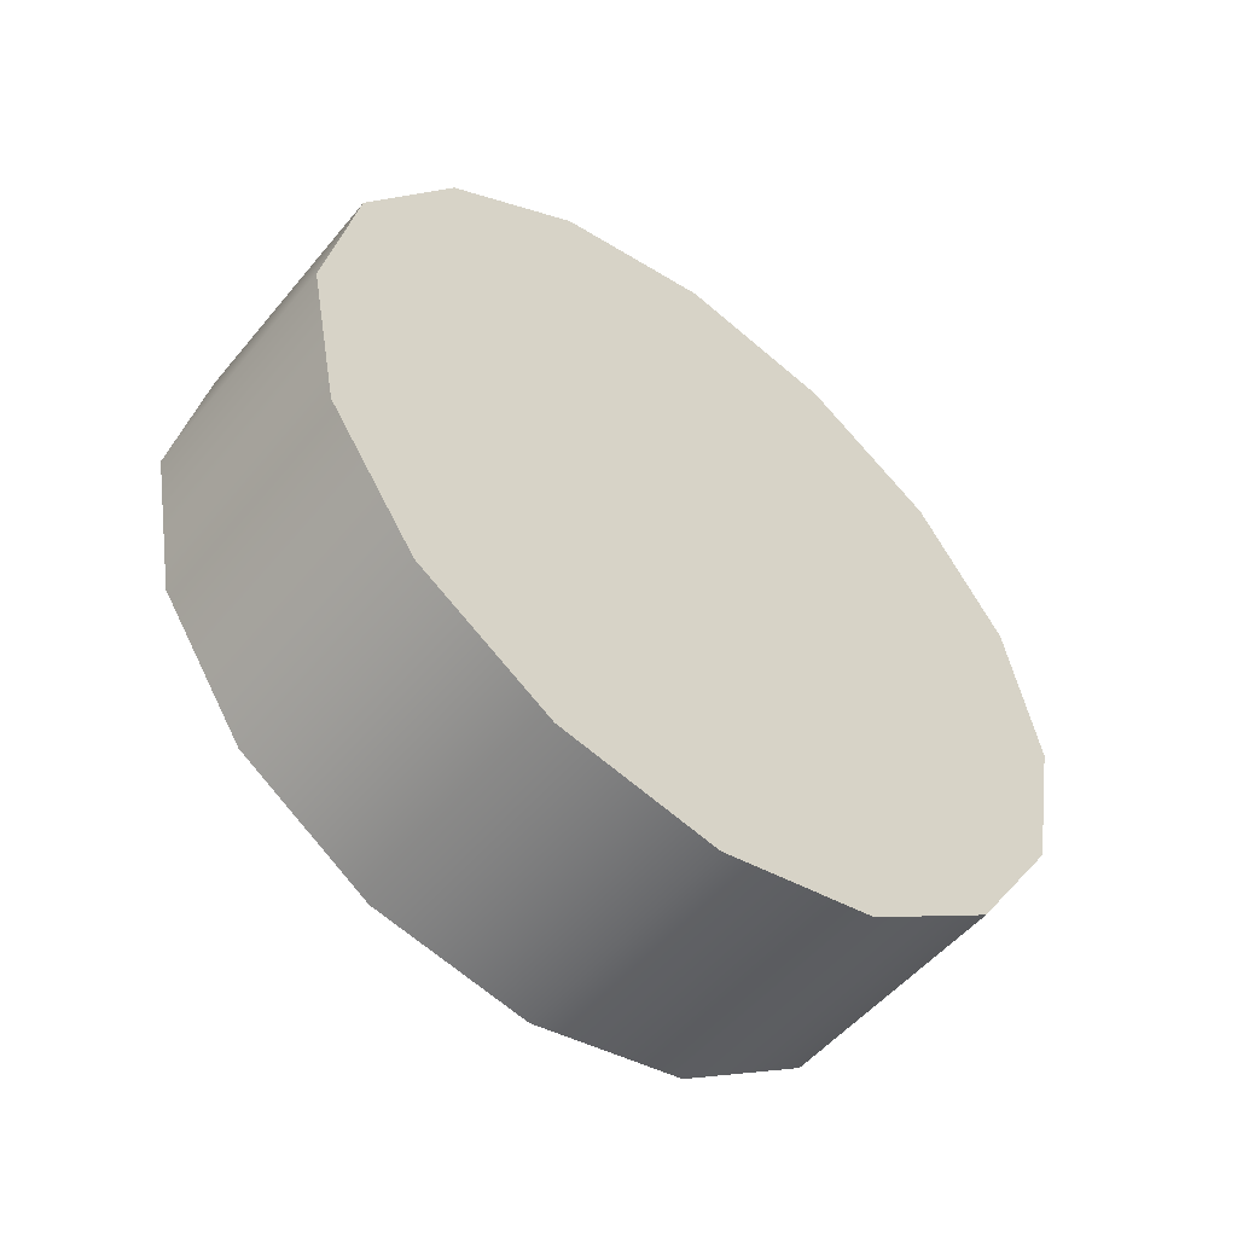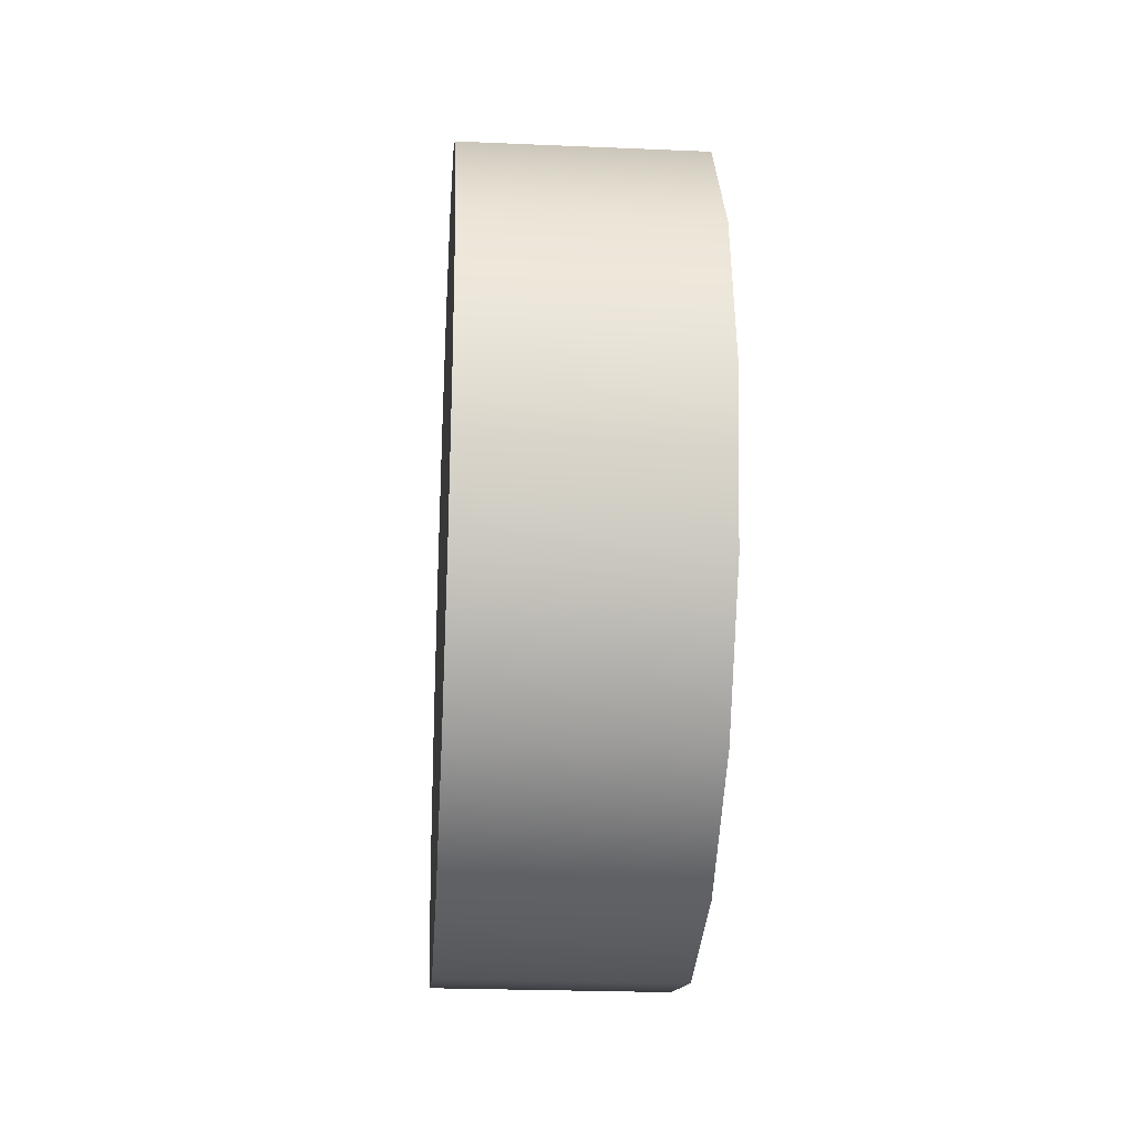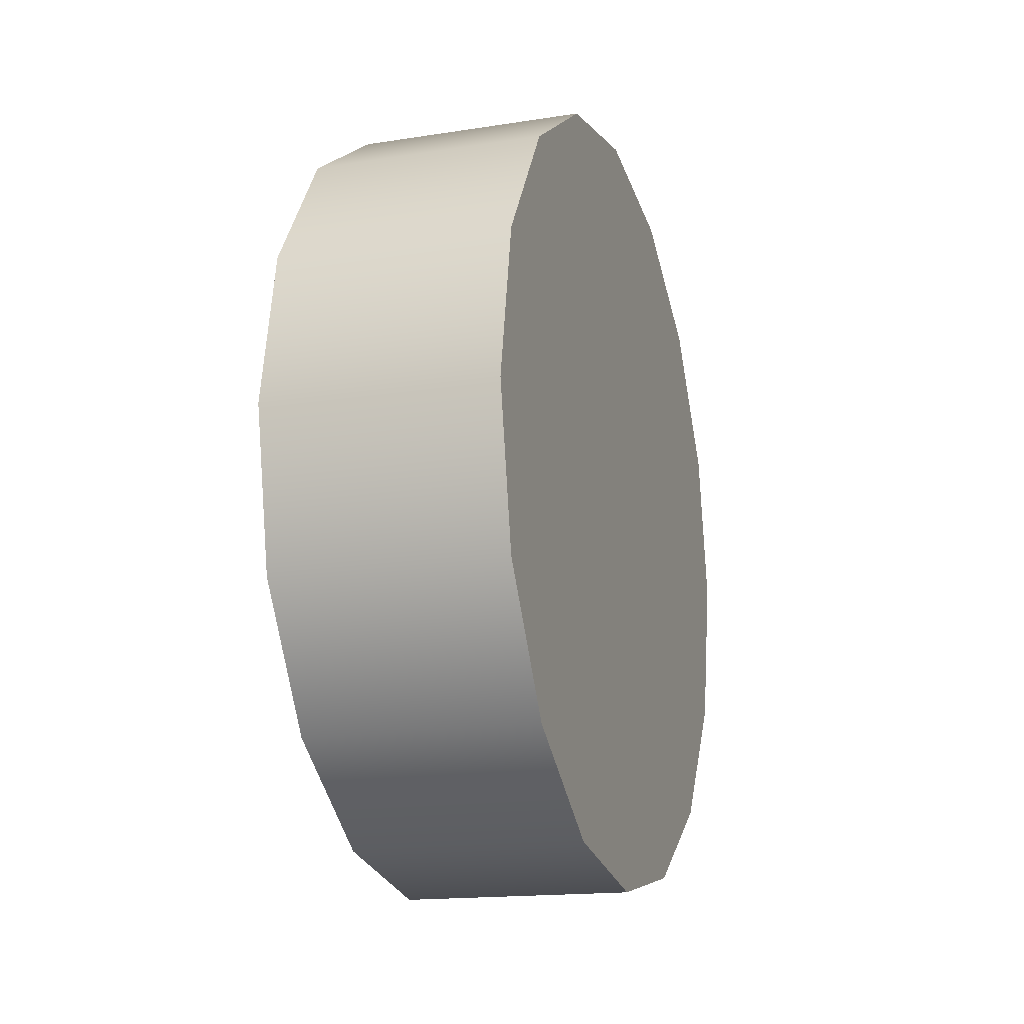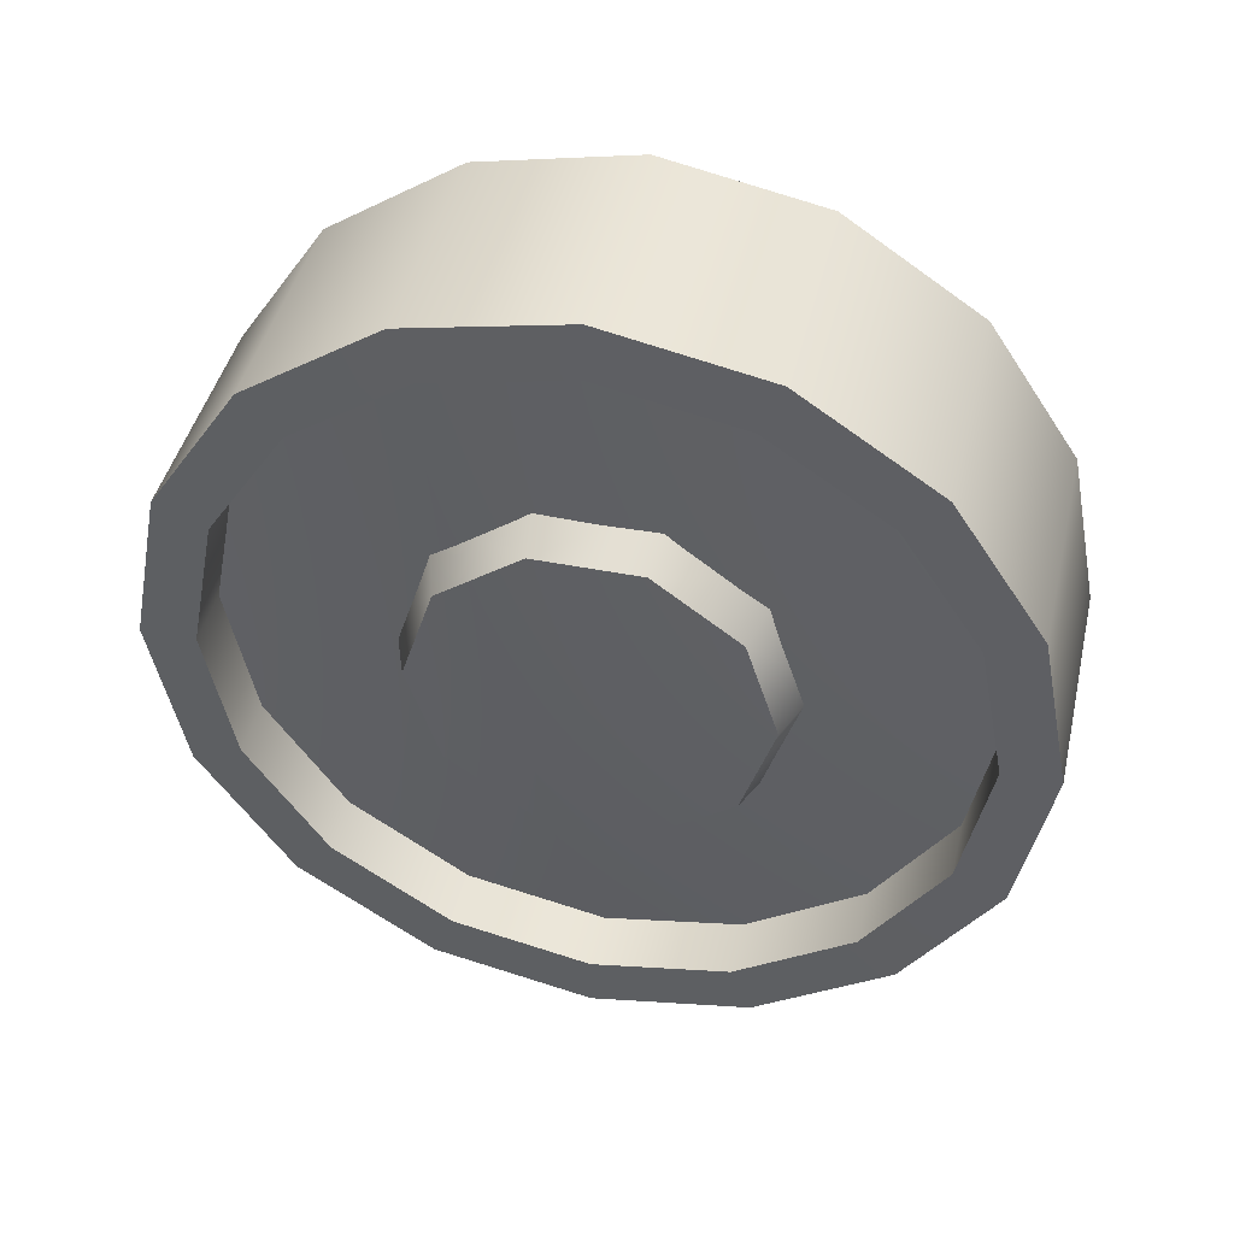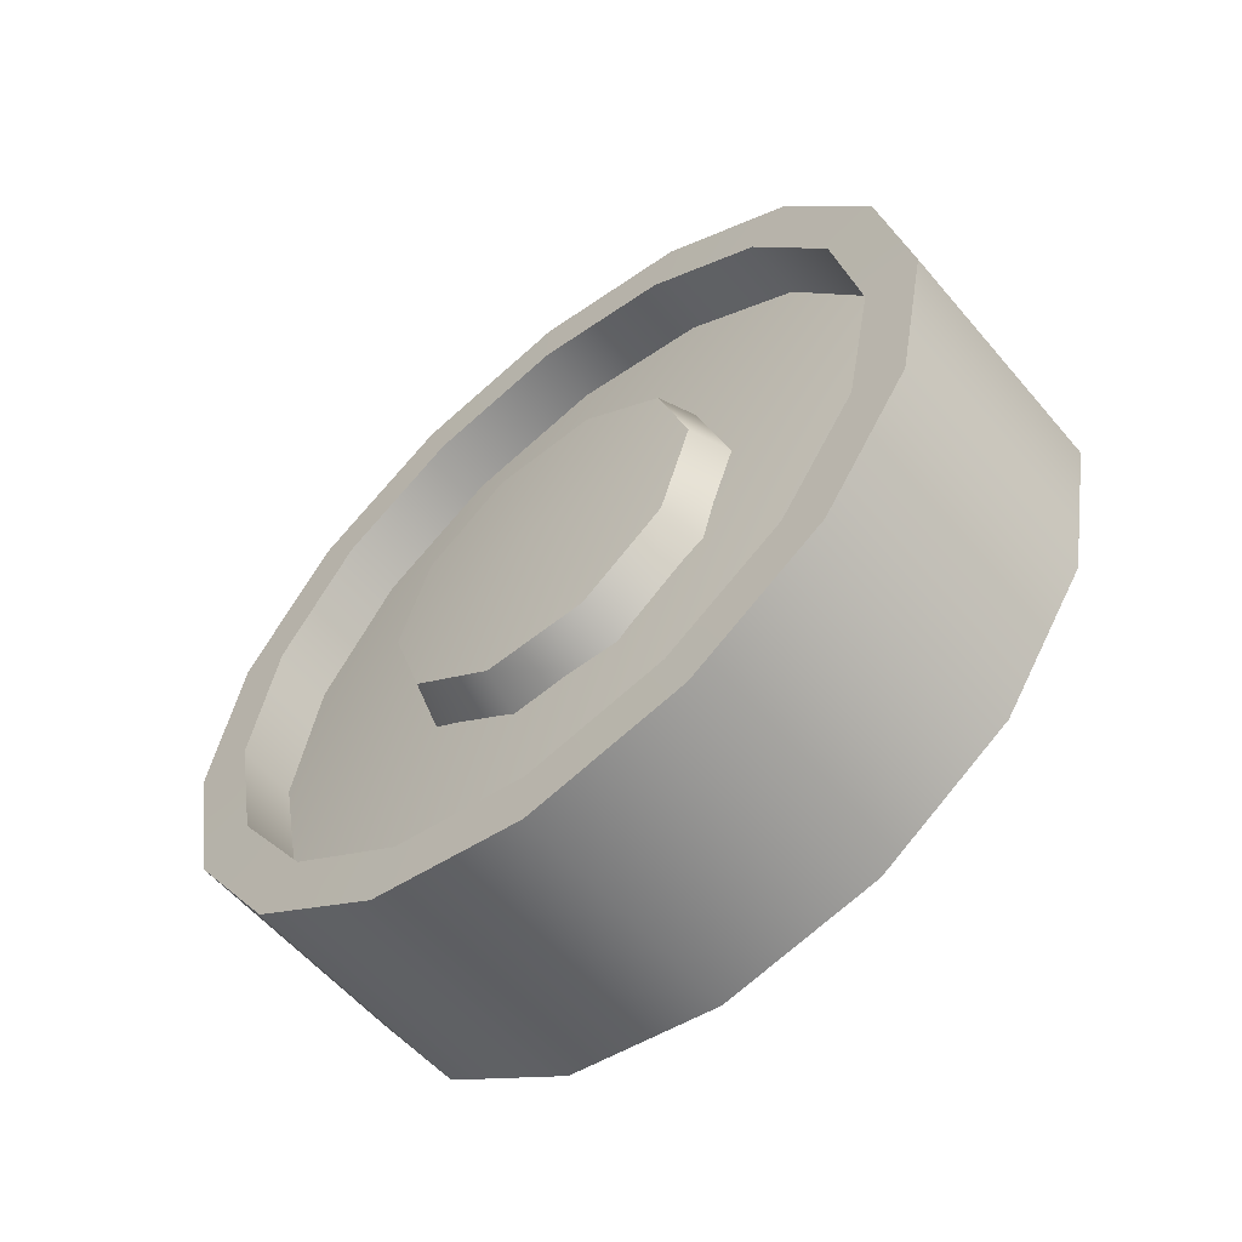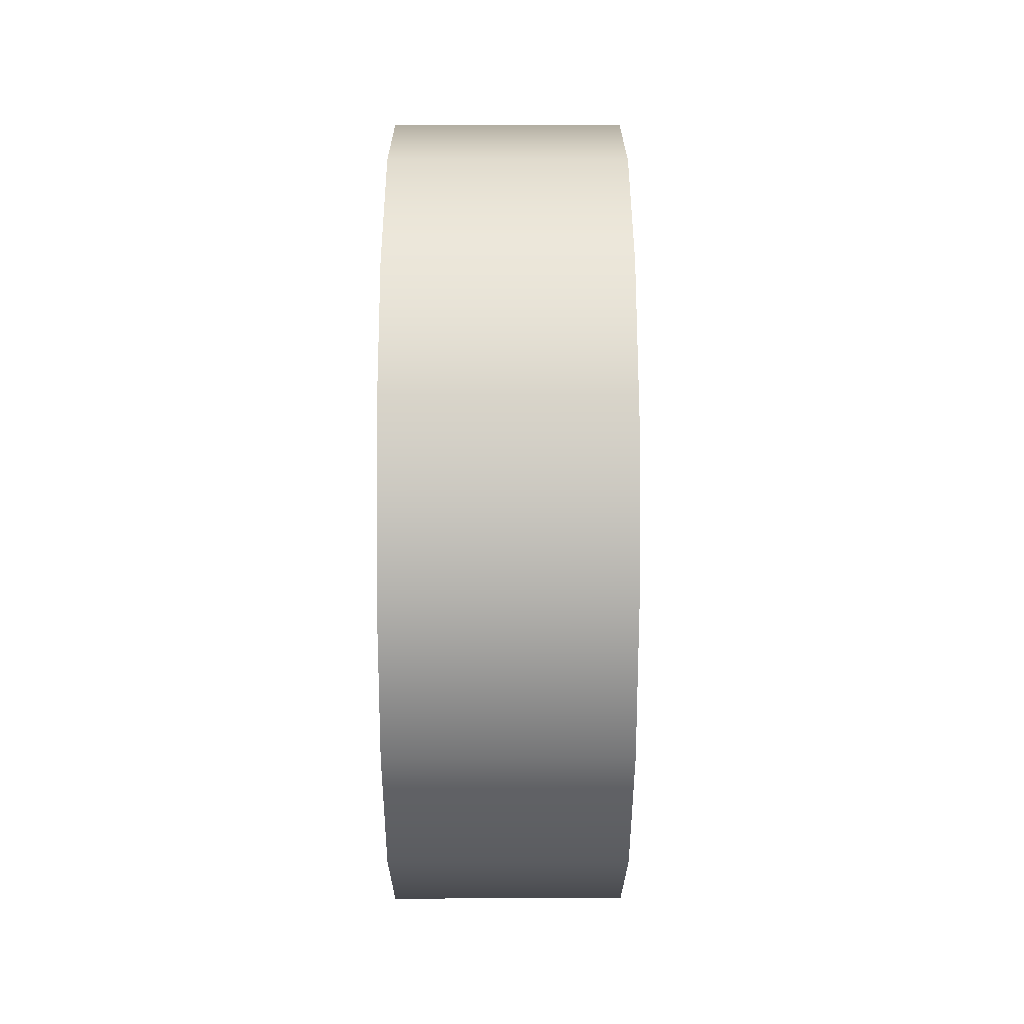
<metadata>
{"format":"obj","ext":"obj","renderer":"f3d","projection":"perspective","resolution":1024,"background":"white","views":[{"elev":-52.7,"azim":51.4,"up":"+Y"},{"elev":-24.4,"azim":176.0,"up":"+Z"},{"elev":-16.3,"azim":17.9,"up":"+Y"},{"elev":43.8,"azim":-76.9,"up":"+Y"},{"elev":-57.8,"azim":-50.1,"up":"+Y"},{"elev":10.8,"azim":179.8,"up":"+Y"}]}
</metadata>
<code>
o roller.026_wheels1.009
v -1.526 0.02187 0.5793
v -1.526 -0.06126 0.5628
v -1.49 -0.06126 0.5628
v -1.49 0.02187 0.5793
v -1.526 -0.1317 0.5157
v -1.49 -0.1317 0.5157
v -1.526 -0.1788 0.4452
v -1.49 -0.1788 0.4452
v -1.526 -0.1954 0.3621
v -1.49 -0.1954 0.3621
v -1.526 -0.1788 0.279
v -1.49 -0.1788 0.279
v -1.526 -0.1317 0.2085
v -1.49 -0.1317 0.2085
v -1.526 -0.06126 0.1614
v -1.49 -0.06126 0.1614
v -1.526 0.02187 0.1449
v -1.49 0.02187 0.1449
v -1.526 0.105 0.1614
v -1.49 0.105 0.1614
v -1.526 0.1755 0.2085
v -1.49 0.1755 0.2085
v -1.526 0.2226 0.279
v -1.49 0.2226 0.279
v -1.526 0.2391 0.3621
v -1.49 0.2391 0.3621
v -1.526 0.2226 0.4452
v -1.49 0.2226 0.4452
v -1.526 0.1755 0.5157
v -1.49 0.1755 0.5157
v -1.526 0.105 0.5628
v -1.49 0.105 0.5628
v -1.526 0.02187 0.6119
v -1.526 -0.07372 0.5929
v -1.526 -0.1548 0.5387
v -1.526 -0.2089 0.4577
v -1.526 -0.2279 0.3621
v -1.526 -0.2089 0.2665
v -1.526 -0.1548 0.1855
v -1.526 -0.07372 0.1313
v -1.526 0.02187 0.1123
v -1.526 0.1175 0.1313
v -1.526 0.1985 0.1855
v -1.526 0.2526 0.2665
v -1.526 0.2717 0.3621
v -1.526 0.2526 0.4577
v -1.526 0.1985 0.5387
v -1.526 0.1175 0.5929
v -1.383 0.02187 0.6119
v -1.383 -0.07372 0.5929
v -1.383 -0.1548 0.5387
v -1.383 -0.2089 0.4577
v -1.383 -0.2279 0.3621
v -1.383 -0.2089 0.2665
v -1.383 -0.1548 0.1855
v -1.383 -0.07372 0.1313
v -1.383 0.02187 0.1123
v -1.383 0.1175 0.1313
v -1.383 0.1985 0.1855
v -1.383 0.2526 0.2665
v -1.383 0.2717 0.3621
v -1.383 0.2526 0.4577
v -1.383 0.1985 0.5387
v -1.383 0.1175 0.5929
v -1.512 0.02187 0.3621
v -1.383 0.02187 0.3621
v -1.482 0.02187 0.4808
v -1.482 -0.04789 0.4581
v -1.525 -0.03804 0.4445
v -1.525 0.02187 0.464
v -1.482 -0.09101 0.3988
v -1.525 -0.07506 0.3936
v -1.482 -0.09101 0.3254
v -1.525 -0.07506 0.3306
v -1.482 -0.04789 0.2661
v -1.525 -0.03804 0.2796
v -1.482 0.02187 0.2434
v -1.525 0.02187 0.2602
v -1.482 0.09163 0.2661
v -1.525 0.08177 0.2796
v -1.482 0.1347 0.3254
v -1.525 0.1188 0.3306
v -1.482 0.1347 0.3988
v -1.525 0.1188 0.3936
v -1.482 0.09163 0.4581
v -1.525 0.08177 0.4445
v -1.532 0.02187 0.3621
f 4 2 1
f 2 6 5
f 5 8 7
f 7 10 9
f 10 11 9
f 12 13 11
f 14 15 13
f 15 18 17
f 18 19 17
f 19 22 21
f 22 23 21
f 24 25 23
f 26 27 25
f 27 30 29
f 30 31 29
f 31 4 1
f 1 34 33
f 2 35 34
f 35 7 36
f 36 9 37
f 9 38 37
f 11 39 38
f 39 15 40
f 40 17 41
f 17 42 41
f 19 43 42
f 43 23 44
f 44 25 45
f 25 46 45
f 27 47 46
f 47 31 48
f 48 1 33
f 33 50 49
f 34 51 50
f 35 52 51
f 36 53 52
f 37 54 53
f 54 39 55
f 55 40 56
f 56 41 57
f 57 42 58
f 58 43 59
f 43 60 59
f 44 61 60
f 45 62 61
f 62 47 63
f 47 64 63
f 48 49 64
f 4 65 3
f 3 65 6
f 6 65 8
f 8 65 10
f 10 65 12
f 12 65 14
f 14 65 16
f 16 65 18
f 18 65 20
f 20 65 22
f 22 65 24
f 24 65 26
f 26 65 28
f 28 65 30
f 30 65 32
f 32 65 4
f 50 66 49
f 51 66 50
f 52 66 51
f 53 66 52
f 54 66 53
f 55 66 54
f 56 66 55
f 57 66 56
f 58 66 57
f 59 66 58
f 60 66 59
f 61 66 60
f 62 66 61
f 63 66 62
f 64 66 63
f 49 66 64
f 67 69 68
f 69 71 68
f 71 74 73
f 73 76 75
f 76 77 75
f 77 80 79
f 79 82 81
f 82 83 81
f 84 85 83
f 86 67 85
f 70 87 69
f 69 87 72
f 72 87 74
f 74 87 76
f 76 87 78
f 78 87 80
f 80 87 82
f 82 87 84
f 84 87 86
f 86 87 70
f 4 3 2
f 2 3 6
f 5 6 8
f 7 8 10
f 10 12 11
f 12 14 13
f 14 16 15
f 15 16 18
f 18 20 19
f 19 20 22
f 22 24 23
f 24 26 25
f 26 28 27
f 27 28 30
f 30 32 31
f 31 32 4
f 1 2 34
f 2 5 35
f 35 5 7
f 36 7 9
f 9 11 38
f 11 13 39
f 39 13 15
f 40 15 17
f 17 19 42
f 19 21 43
f 43 21 23
f 44 23 25
f 25 27 46
f 27 29 47
f 47 29 31
f 48 31 1
f 33 34 50
f 34 35 51
f 35 36 52
f 36 37 53
f 37 38 54
f 54 38 39
f 55 39 40
f 56 40 41
f 57 41 42
f 58 42 43
f 43 44 60
f 44 45 61
f 45 46 62
f 62 46 47
f 47 48 64
f 48 33 49
f 67 70 69
f 69 72 71
f 71 72 74
f 73 74 76
f 76 78 77
f 77 78 80
f 79 80 82
f 82 84 83
f 84 86 85
f 86 70 67

</code>
